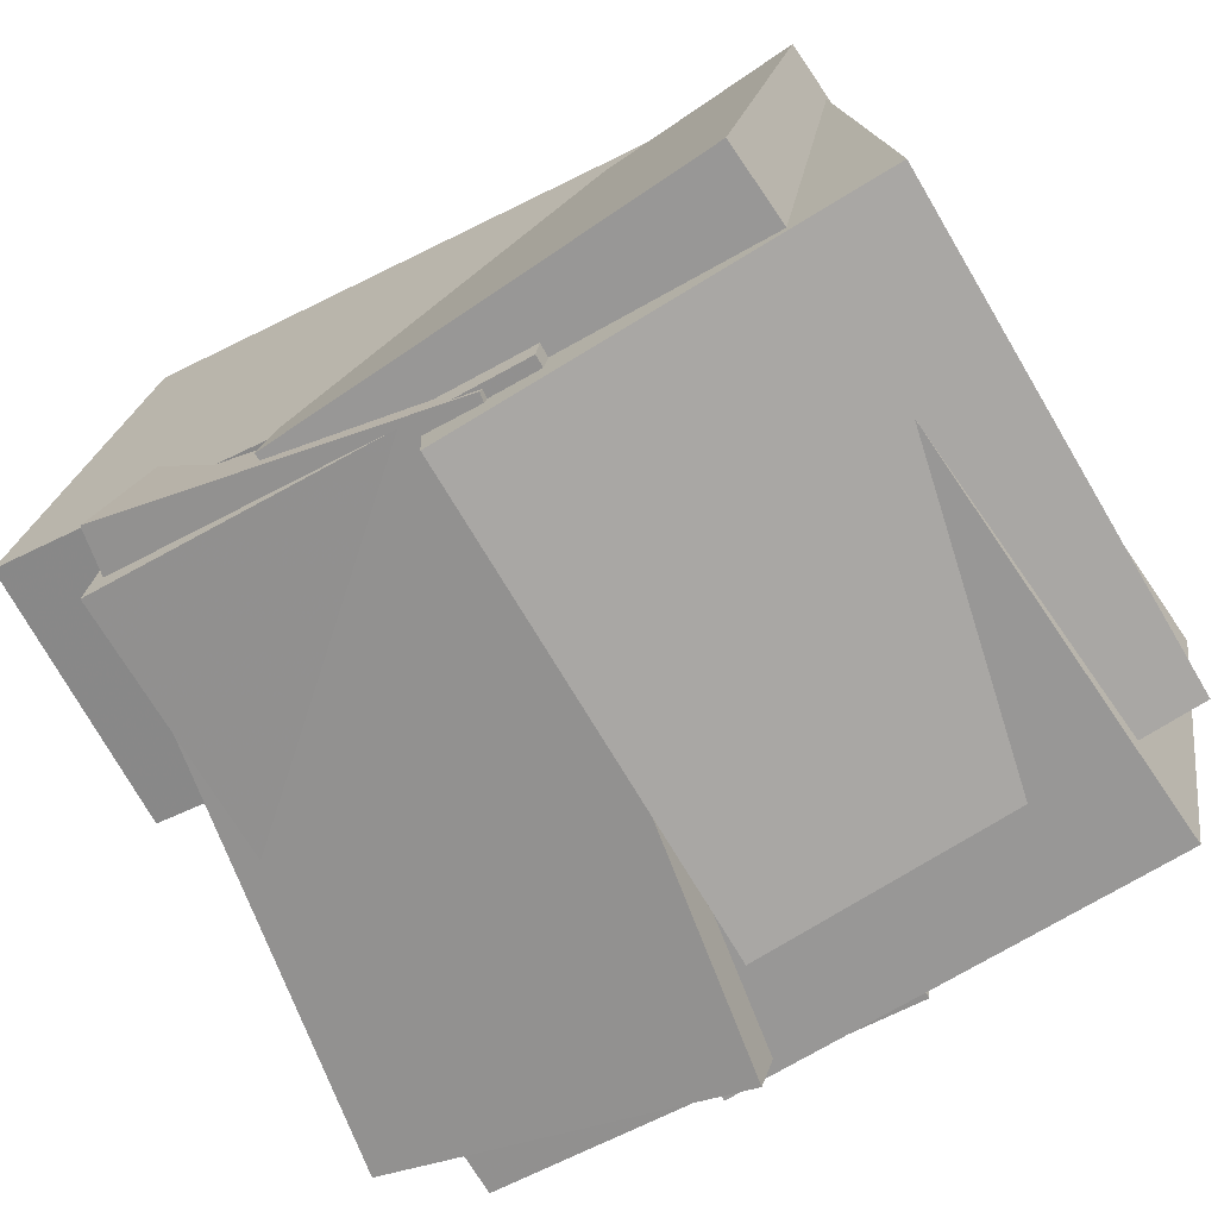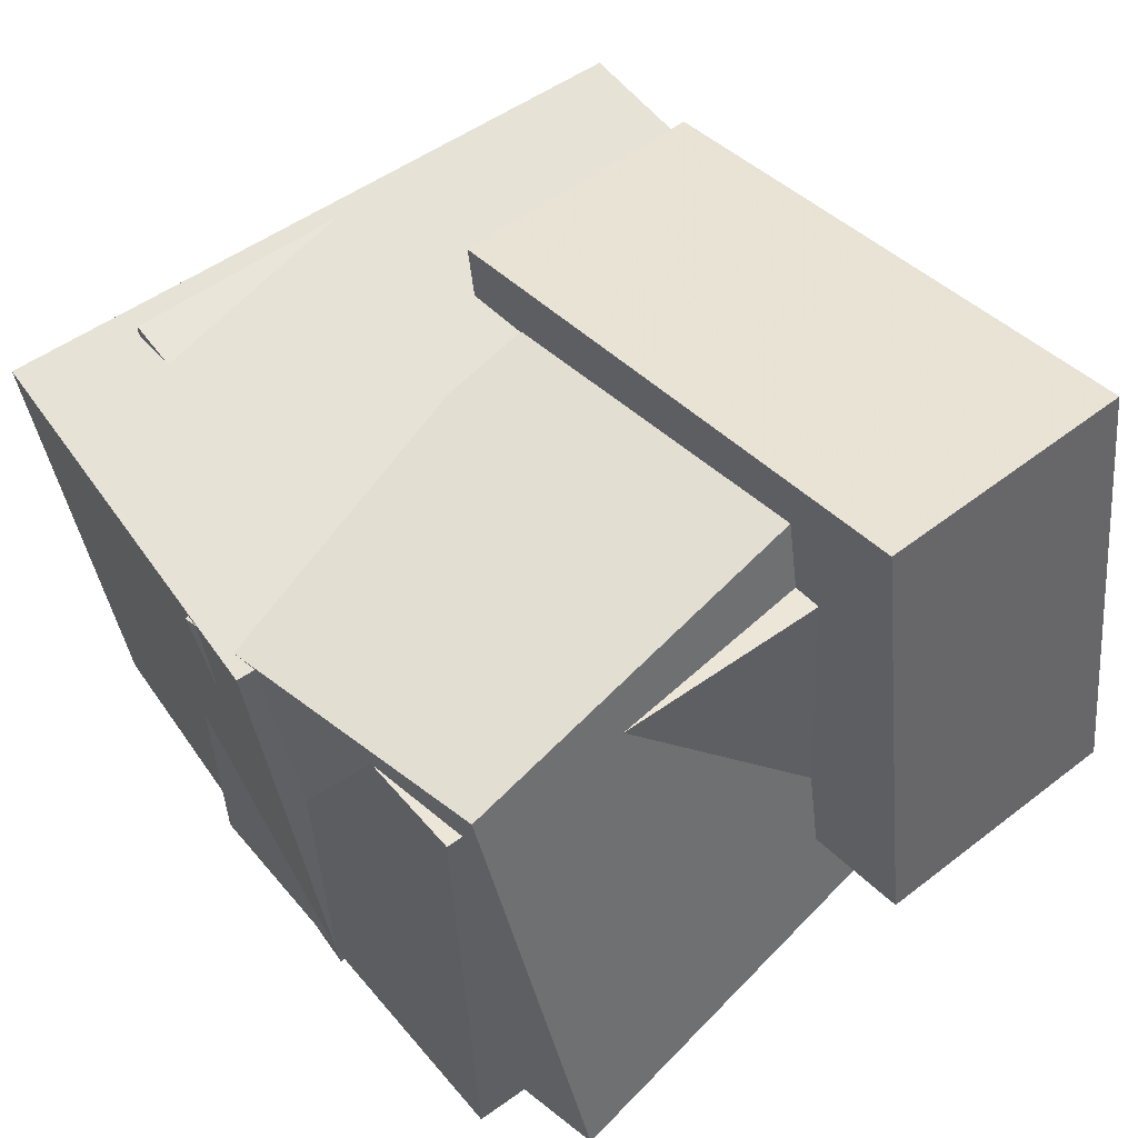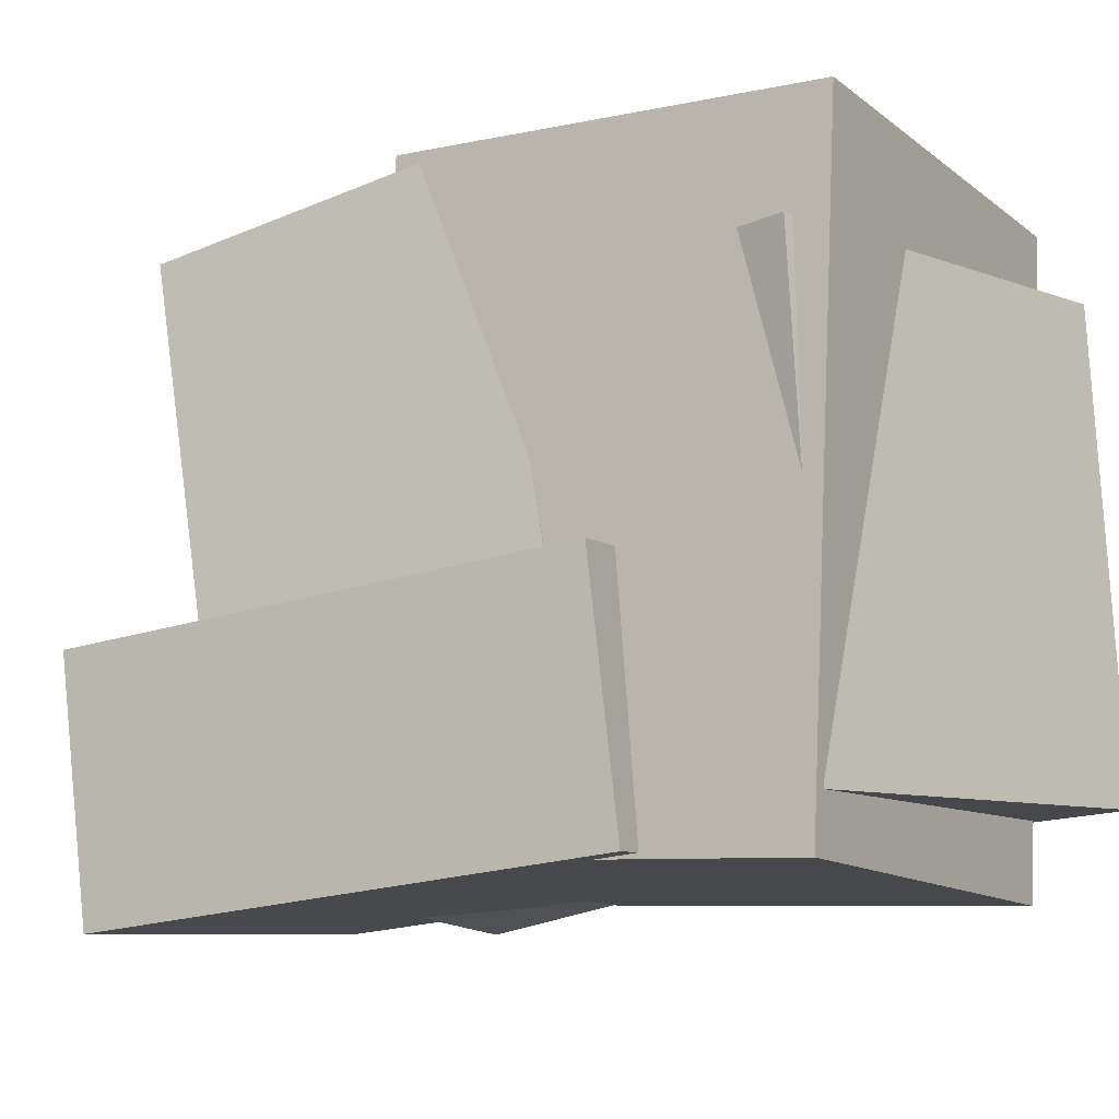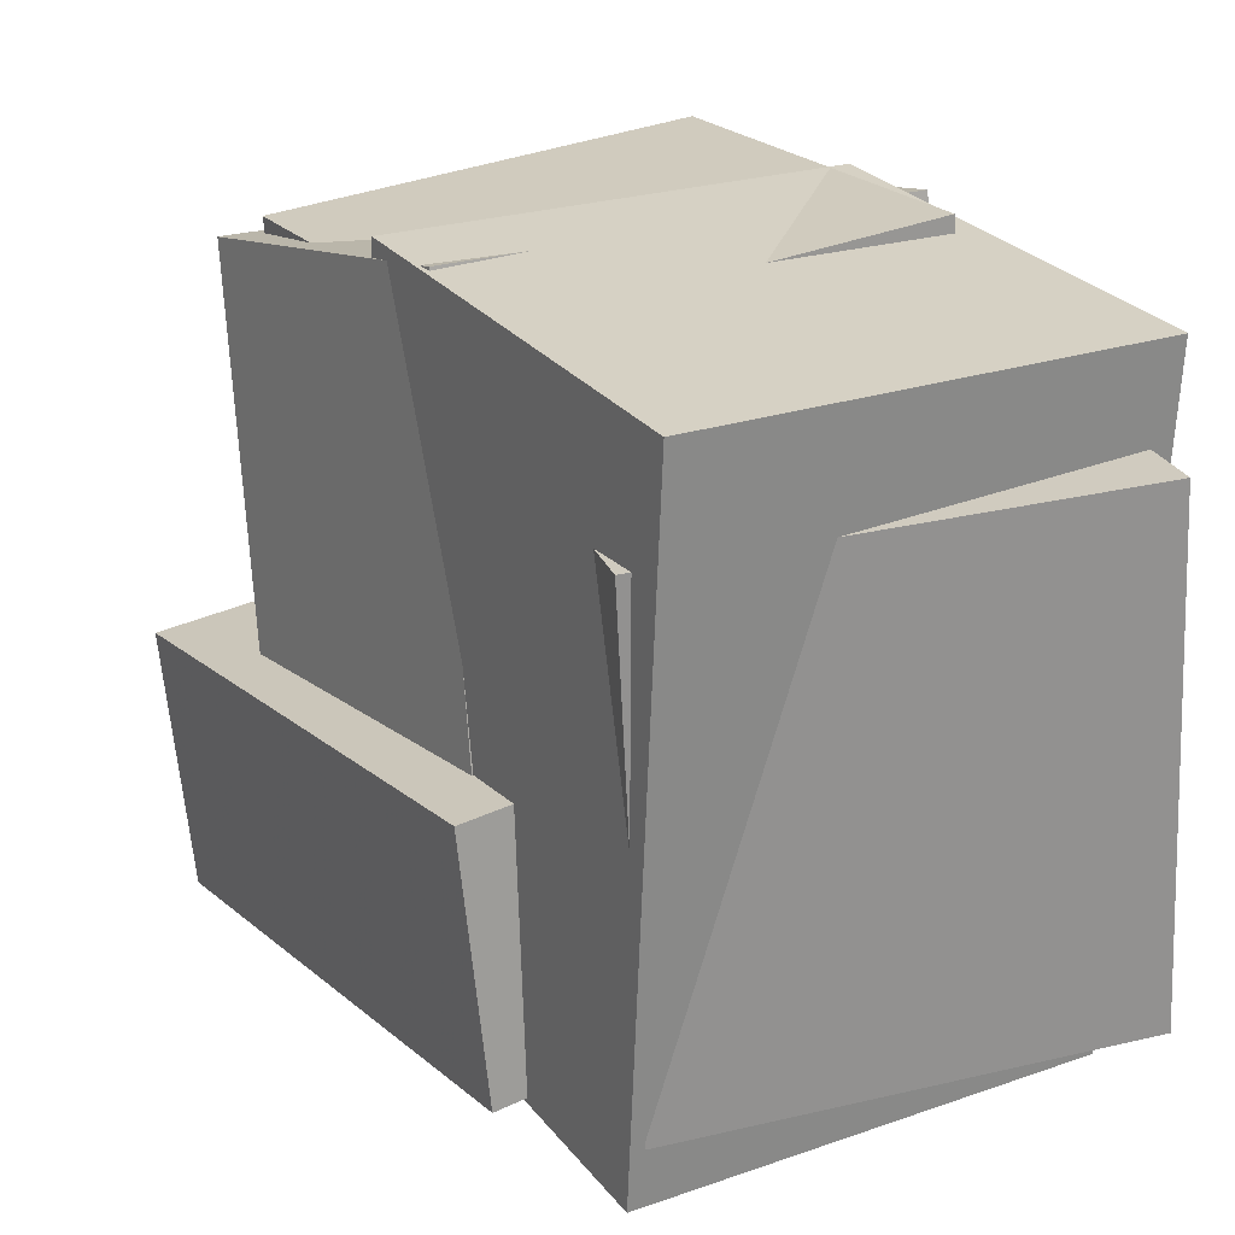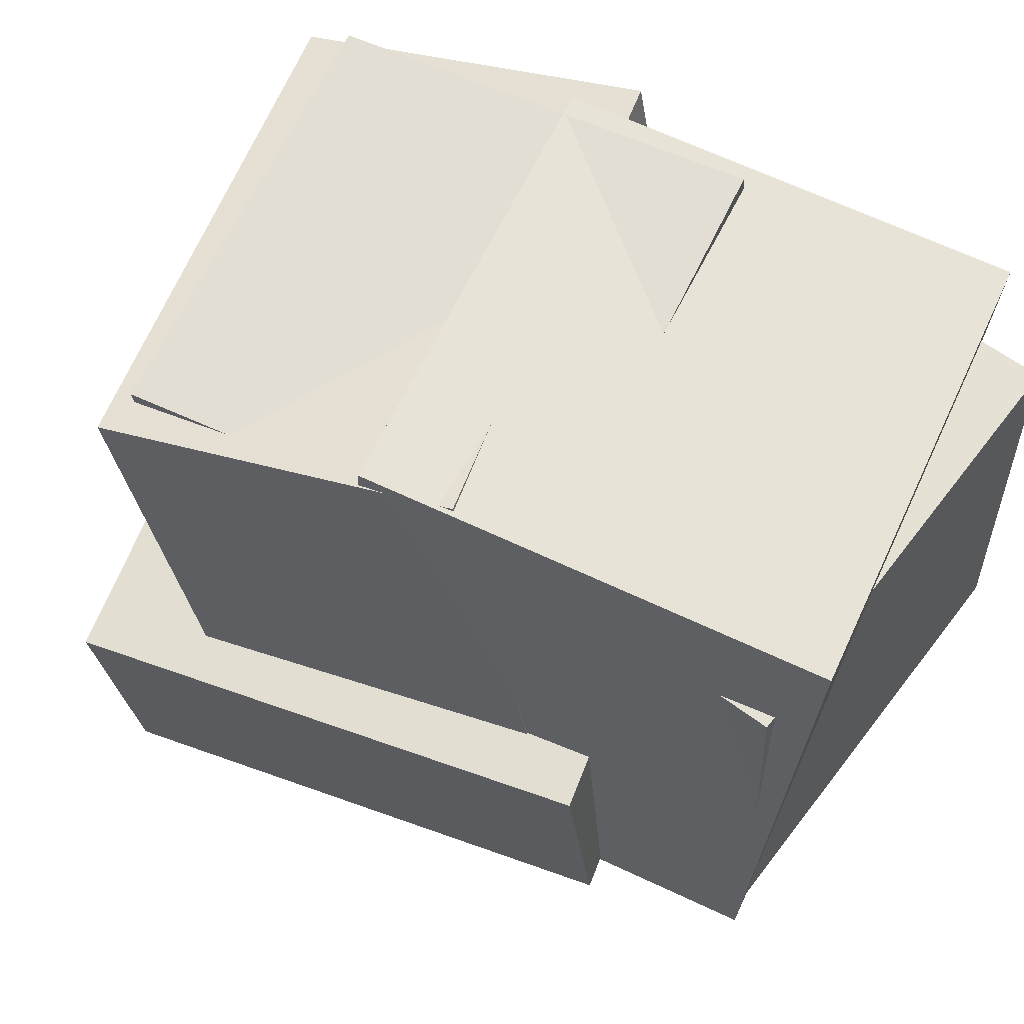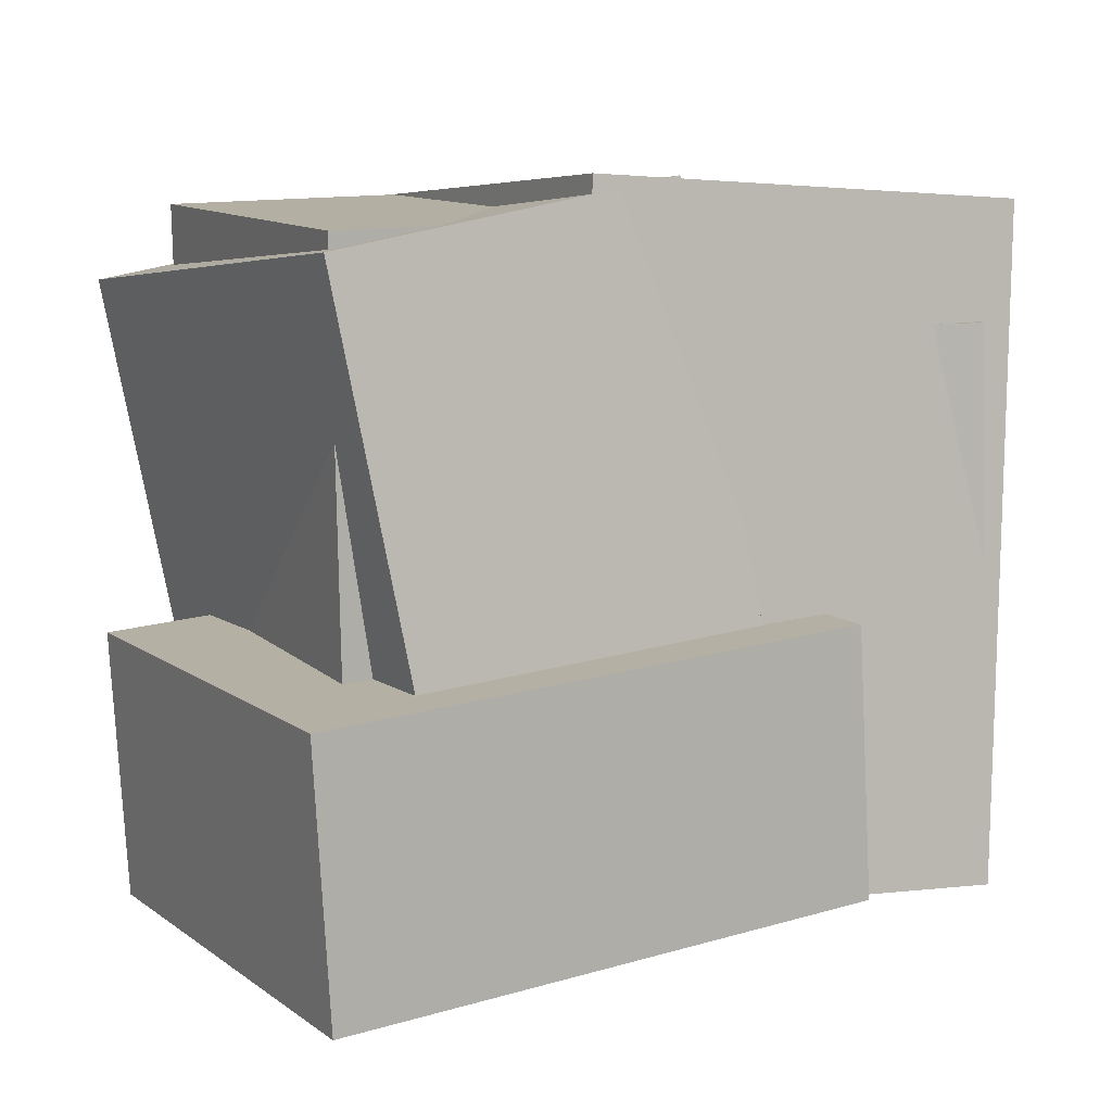
<metadata>
{"format":"obj","ext":"obj","renderer":"f3d","projection":"perspective","resolution":1024,"background":"white","views":[{"elev":-75.1,"azim":32.6,"up":"+Z"},{"elev":59.3,"azim":-125.3,"up":"+Z"},{"elev":-11.7,"azim":42.1,"up":"+Y"},{"elev":25.3,"azim":70.1,"up":"+Y"},{"elev":62.7,"azim":35.4,"up":"+Y"},{"elev":6.5,"azim":-16.2,"up":"+Y"}]}
</metadata>
<code>
v -0.5849 -0.499 -0.2166
v -0.4362 -0.5331 0.3803
v -0.6117 -0.1484 -0.1898
v -0.463 -0.1826 0.407
v 0.1283 -0.4311 -0.3903
v 0.2769 -0.4653 0.2065
v 0.1014 -0.0806 -0.3636
v 0.2501 -0.1148 0.2332
f 1.0 7.0 5.0
f 1.0 3.0 7.0
f 1.0 4.0 3.0
f 1.0 2.0 4.0
f 3.0 8.0 7.0
f 3.0 4.0 8.0
f 5.0 7.0 8.0
f 5.0 8.0 6.0
f 1.0 5.0 6.0
f 1.0 6.0 2.0
f 2.0 6.0 8.0
f 2.0 8.0 4.0
v -0.05528 -0.3966 -0.5232
v -0.08031 -0.421 0.07906
v -0.07652 0.2542 -0.4978
v -0.1015 0.2298 0.1045
v 0.5032 -0.3793 -0.4993
v 0.4781 -0.4037 0.103
v 0.4819 0.2715 -0.4739
v 0.4569 0.2471 0.1284
f 9.0 15.0 13.0
f 9.0 11.0 15.0
f 9.0 12.0 11.0
f 9.0 10.0 12.0
f 11.0 16.0 15.0
f 11.0 12.0 16.0
f 13.0 15.0 16.0
f 13.0 16.0 14.0
f 9.0 13.0 14.0
f 9.0 14.0 10.0
f 10.0 14.0 16.0
f 10.0 16.0 12.0
v -0.4714 -0.438 -0.3849
v -0.3764 -0.4783 0.1908
v -0.5031 0.3984 -0.3211
v -0.4082 0.3581 0.2546
v 0.08838 -0.4099 -0.4752
v 0.1833 -0.4501 0.1004
v 0.05666 0.4265 -0.4115
v 0.1516 0.3862 0.1642
f 17.0 23.0 21.0
f 17.0 19.0 23.0
f 17.0 20.0 19.0
f 17.0 18.0 20.0
f 19.0 24.0 23.0
f 19.0 20.0 24.0
f 21.0 23.0 24.0
f 21.0 24.0 22.0
f 17.0 21.0 22.0
f 17.0 22.0 18.0
f 18.0 22.0 24.0
f 18.0 24.0 20.0
v -0.2286 -0.4678 -0.3763
v -0.1149 -0.4553 0.2333
v -0.1984 0.4136 -0.4
v -0.08478 0.4261 0.2096
v 0.3647 -0.491 -0.4864
v 0.4783 -0.4785 0.1232
v 0.3948 0.3904 -0.5101
v 0.5084 0.4029 0.09953
f 25.0 31.0 29.0
f 25.0 27.0 31.0
f 25.0 28.0 27.0
f 25.0 26.0 28.0
f 27.0 32.0 31.0
f 27.0 28.0 32.0
f 29.0 31.0 32.0
f 29.0 32.0 30.0
f 25.0 29.0 30.0
f 25.0 30.0 26.0
f 26.0 30.0 32.0
f 26.0 32.0 28.0
v -0.4511 -0.425 -0.2787
v -0.3261 -0.4187 0.2197
v -0.4337 0.3499 -0.2929
v -0.3087 0.3562 0.2055
v 0.1681 -0.4417 -0.4338
v 0.2931 -0.4354 0.06464
v 0.1855 0.3331 -0.448
v 0.3105 0.3394 0.05044
f 33.0 39.0 37.0
f 33.0 35.0 39.0
f 33.0 36.0 35.0
f 33.0 34.0 36.0
f 35.0 40.0 39.0
f 35.0 36.0 40.0
f 37.0 39.0 40.0
f 37.0 40.0 38.0
f 33.0 37.0 38.0
f 33.0 38.0 34.0
f 34.0 38.0 40.0
f 34.0 40.0 36.0
v -0.4356 -0.5 -0.3491
v -0.2623 -0.4654 0.3059
v -0.5963 0.2994 -0.3489
v -0.4231 0.334 0.3061
v 0.02028 -0.4083 -0.4745
v 0.1935 -0.3737 0.1805
v -0.1404 0.3911 -0.4743
v 0.03278 0.4257 0.1807
f 41.0 47.0 45.0
f 41.0 43.0 47.0
f 41.0 44.0 43.0
f 41.0 42.0 44.0
f 43.0 48.0 47.0
f 43.0 44.0 48.0
f 45.0 47.0 48.0
f 45.0 48.0 46.0
f 41.0 45.0 46.0
f 41.0 46.0 42.0
f 42.0 46.0 48.0
f 42.0 48.0 44.0

</code>
